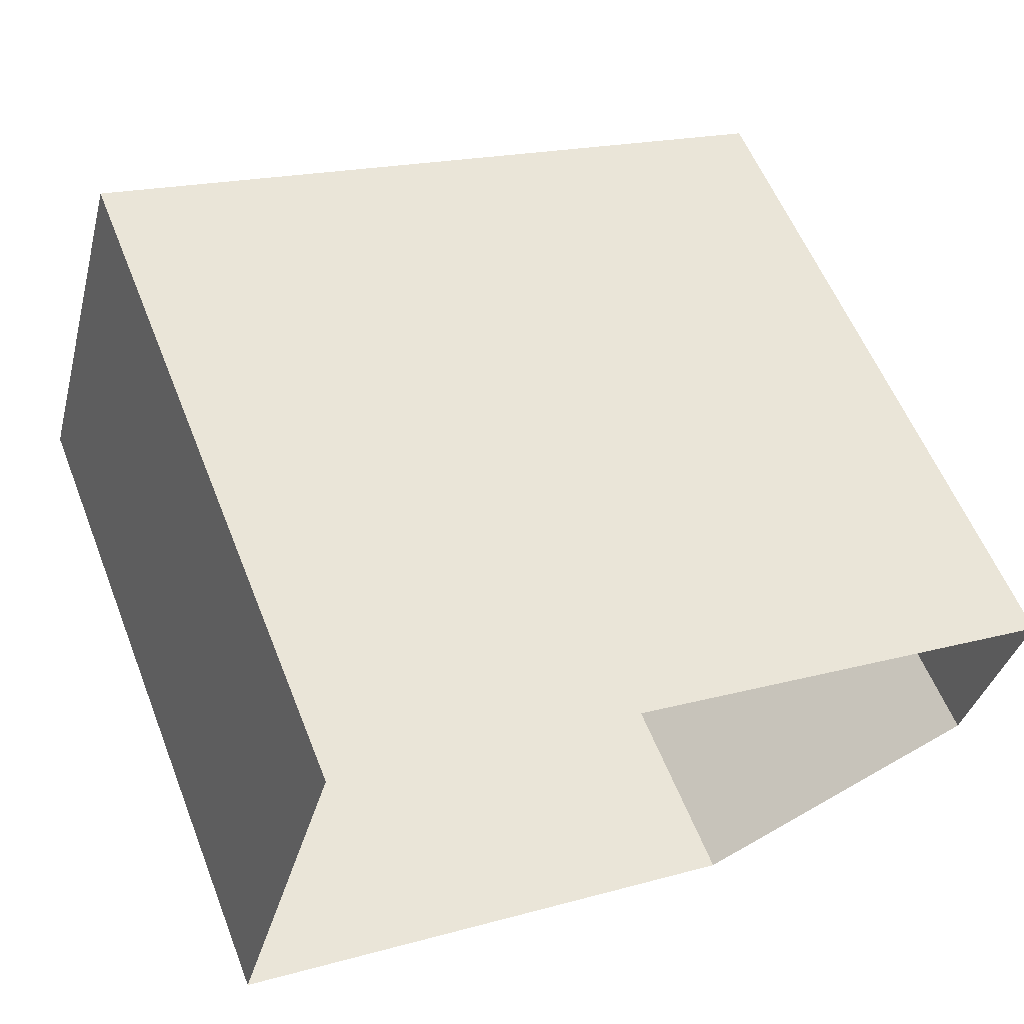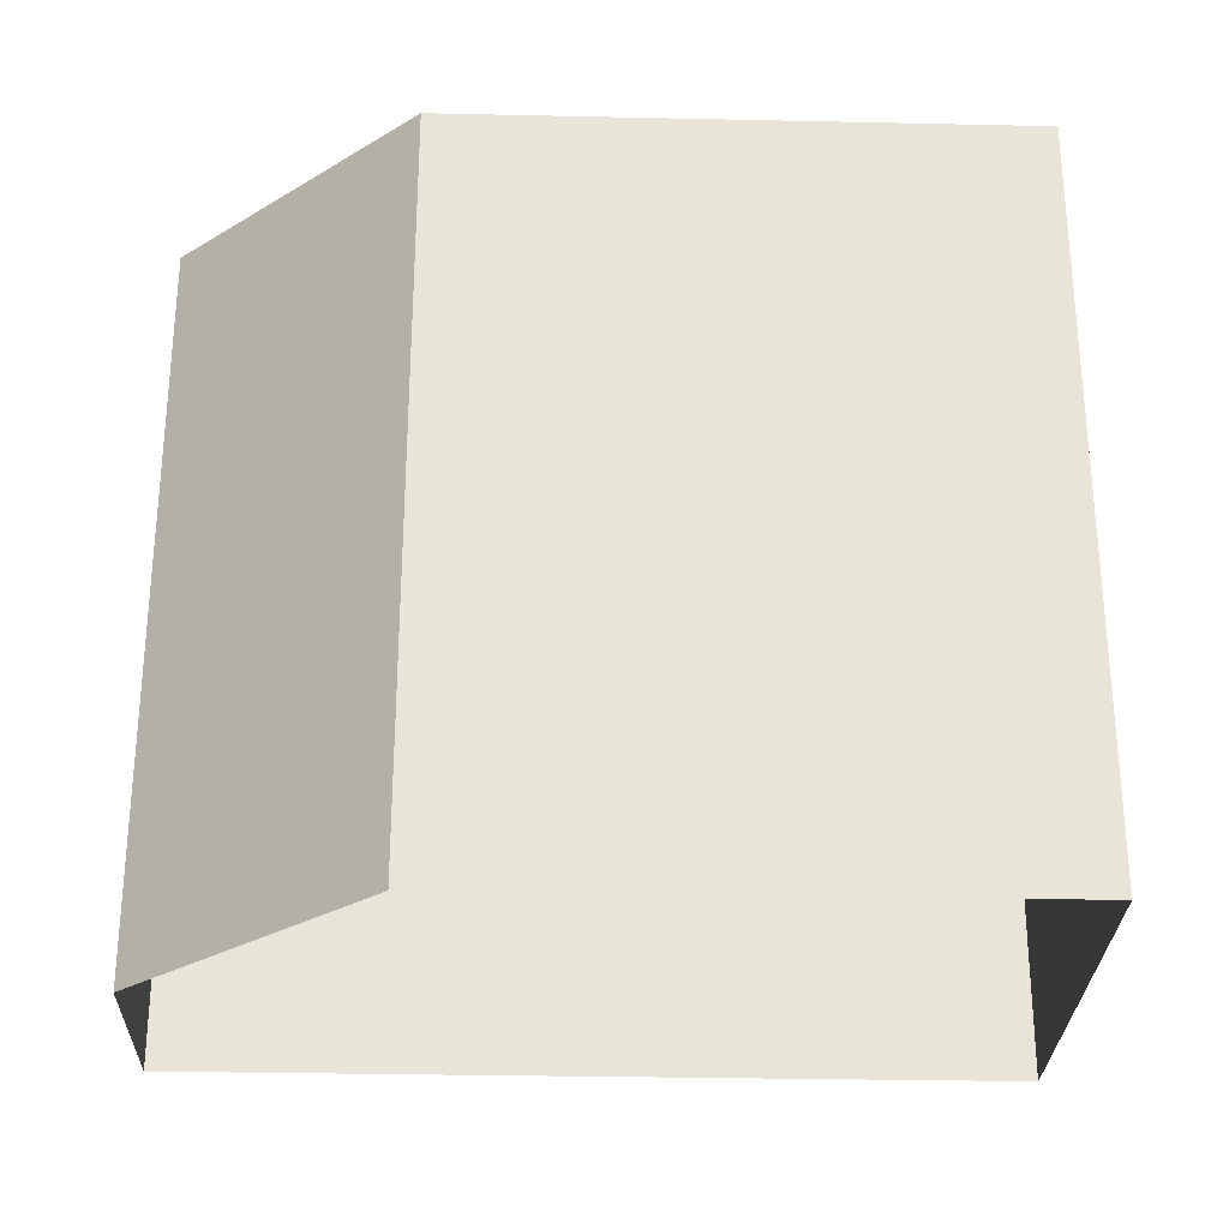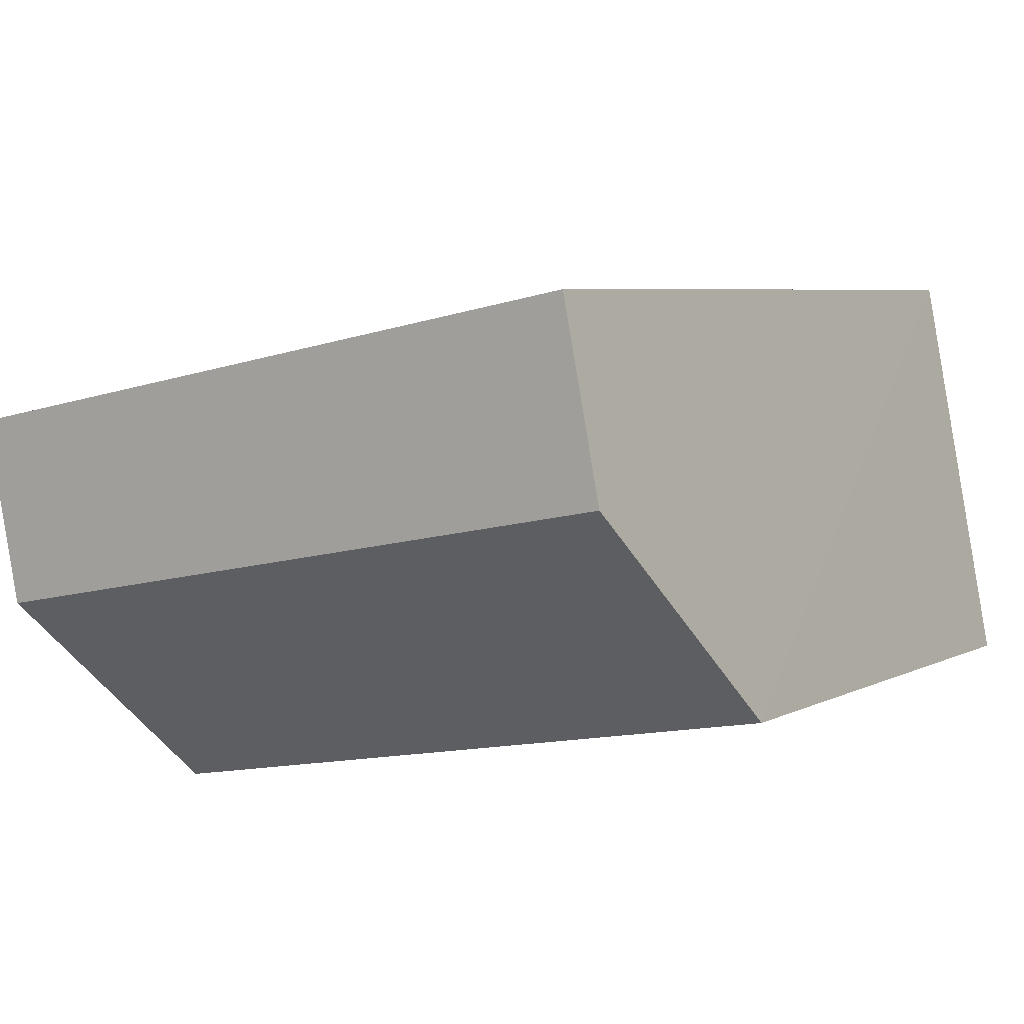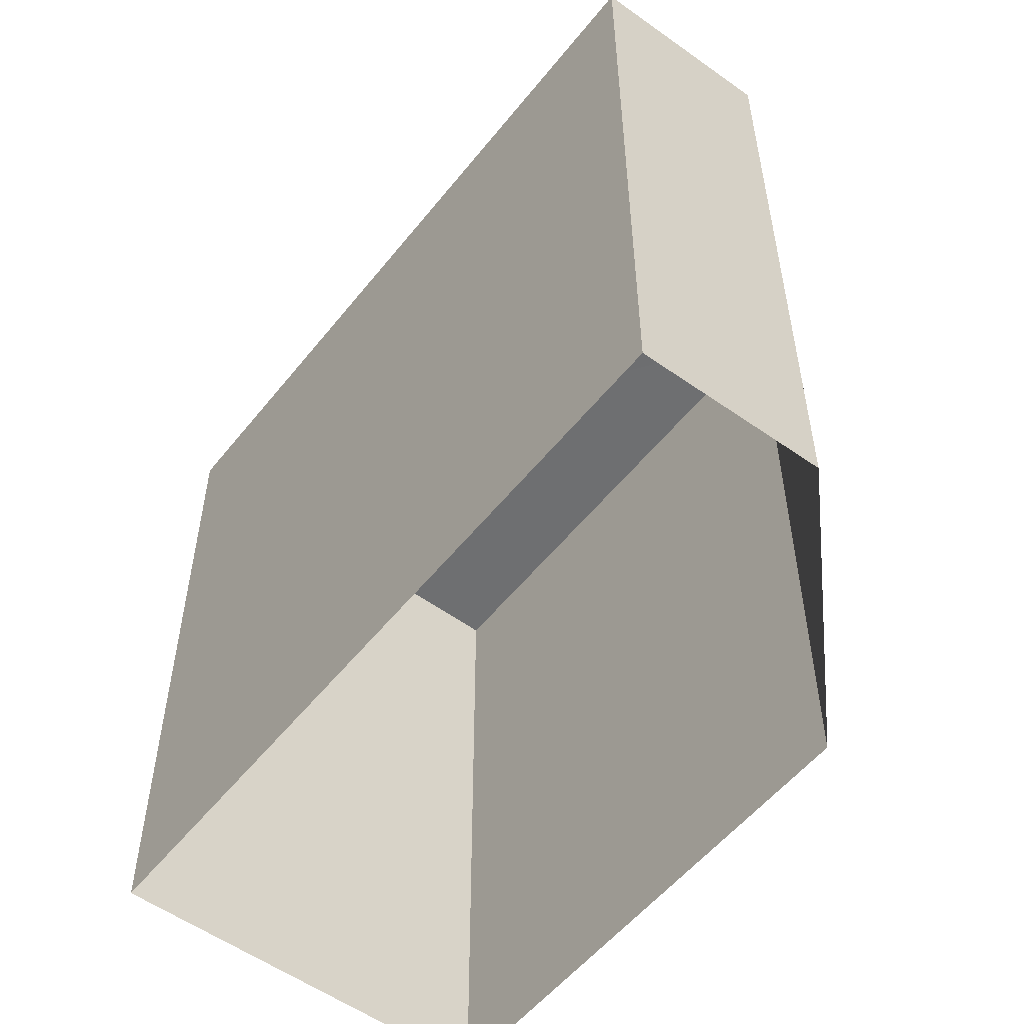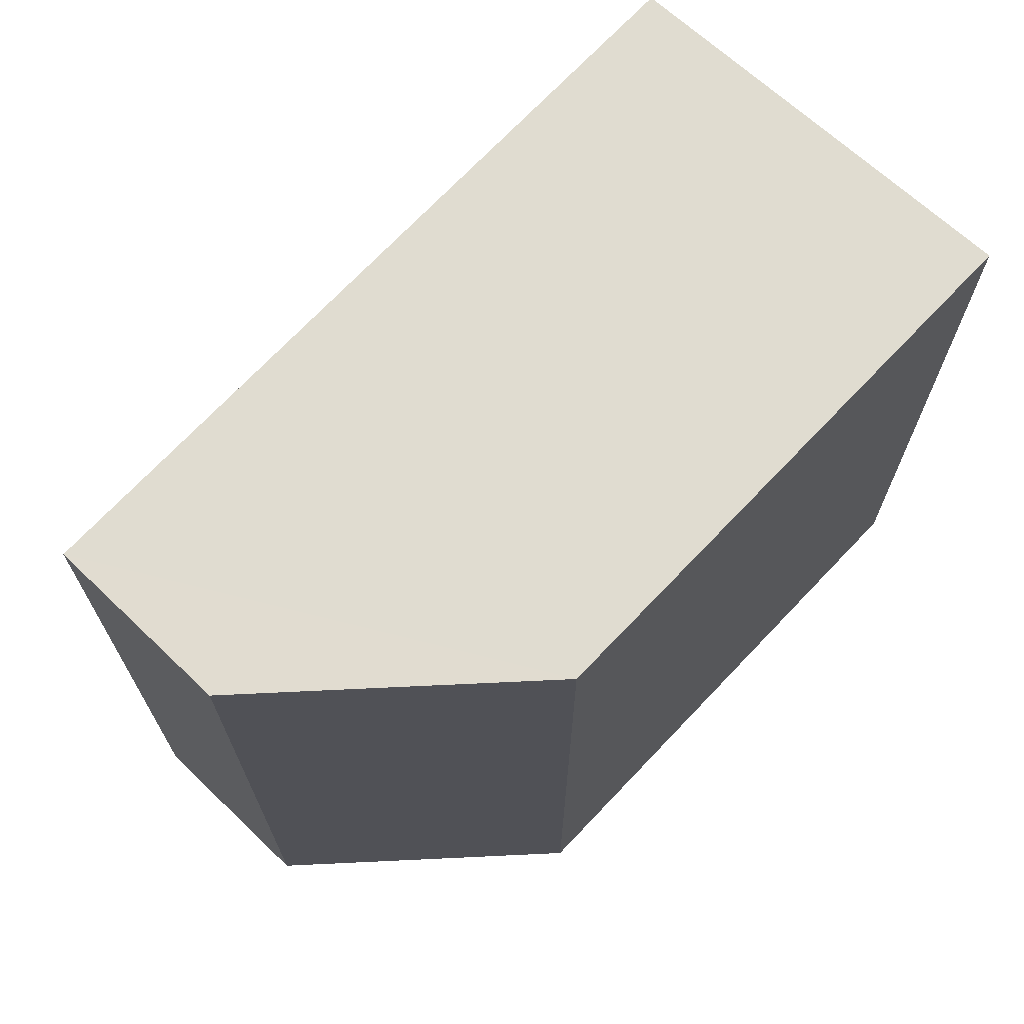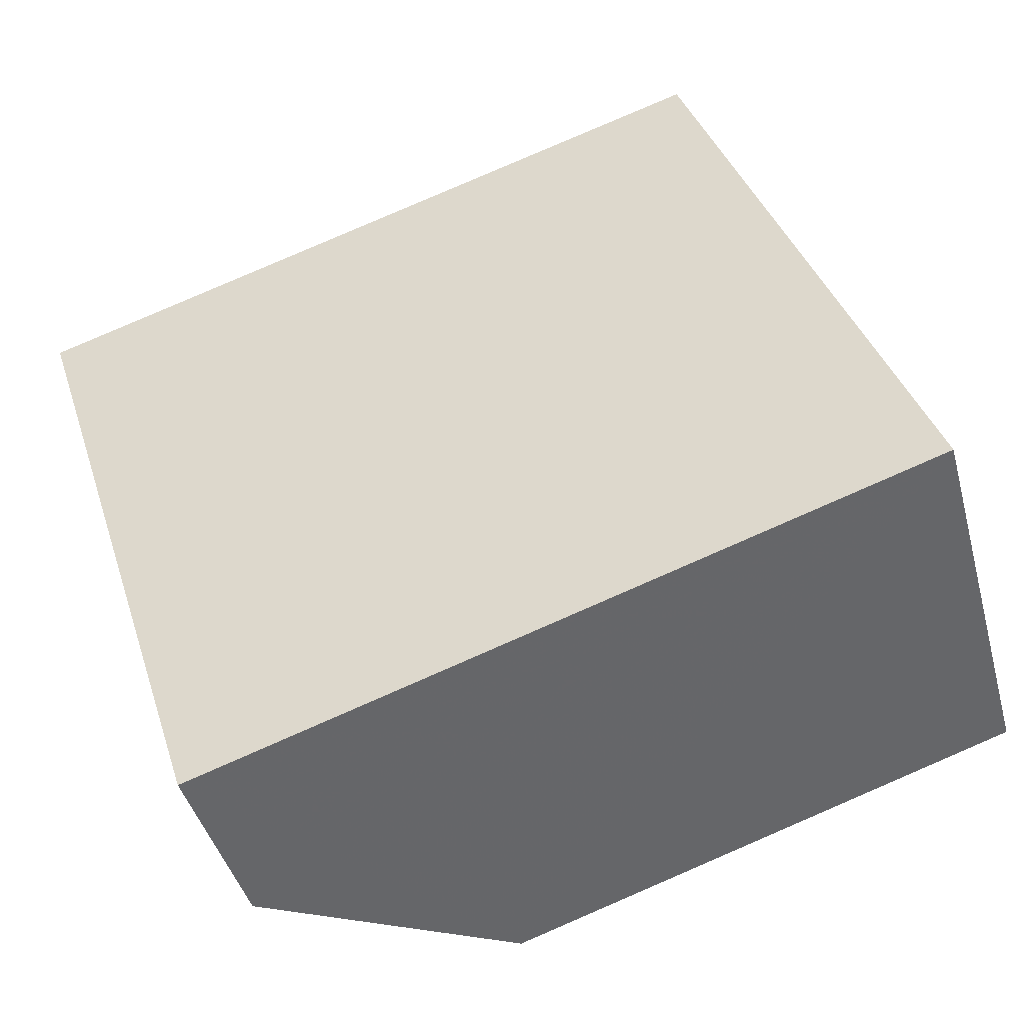
<metadata>
{"format":"obj","ext":"obj","renderer":"f3d","projection":"perspective","resolution":1024,"background":"white","views":[{"elev":57.9,"azim":158.7,"up":"+Y"},{"elev":-28.4,"azim":13.7,"up":"+Z"},{"elev":-13.3,"azim":-54.6,"up":"+Y"},{"elev":-54.3,"azim":-112.1,"up":"+Z"},{"elev":69.6,"azim":-31.5,"up":"+Z"},{"elev":38.8,"azim":-17.4,"up":"+Y"}]}
</metadata>
<code>
v -3.739e+05 -1.05e+05 23.24
v -3.739e+05 -1.05e+05 23.24
v -3.739e+05 -1.05e+05 23.24
v -3.739e+05 -1.05e+05 23.24
v -3.739e+05 -1.05e+05 23.24
v -3.739e+05 -1.05e+05 27.58
v -3.739e+05 -1.05e+05 27.58
v -3.739e+05 -1.05e+05 27.58
v -3.739e+05 -1.05e+05 27.58
v -3.739e+05 -1.05e+05 27.58
f 1 2 3
f 2 4 3
f 4 5 3
f 6 7 8
f 6 8 9
f 7 10 8
f 7 4 2
f 7 6 4
f 10 2 1
f 10 7 2
f 9 5 4
f 6 9 4
f 10 1 3
f 8 10 3
f 9 3 5
f 9 8 3

</code>
